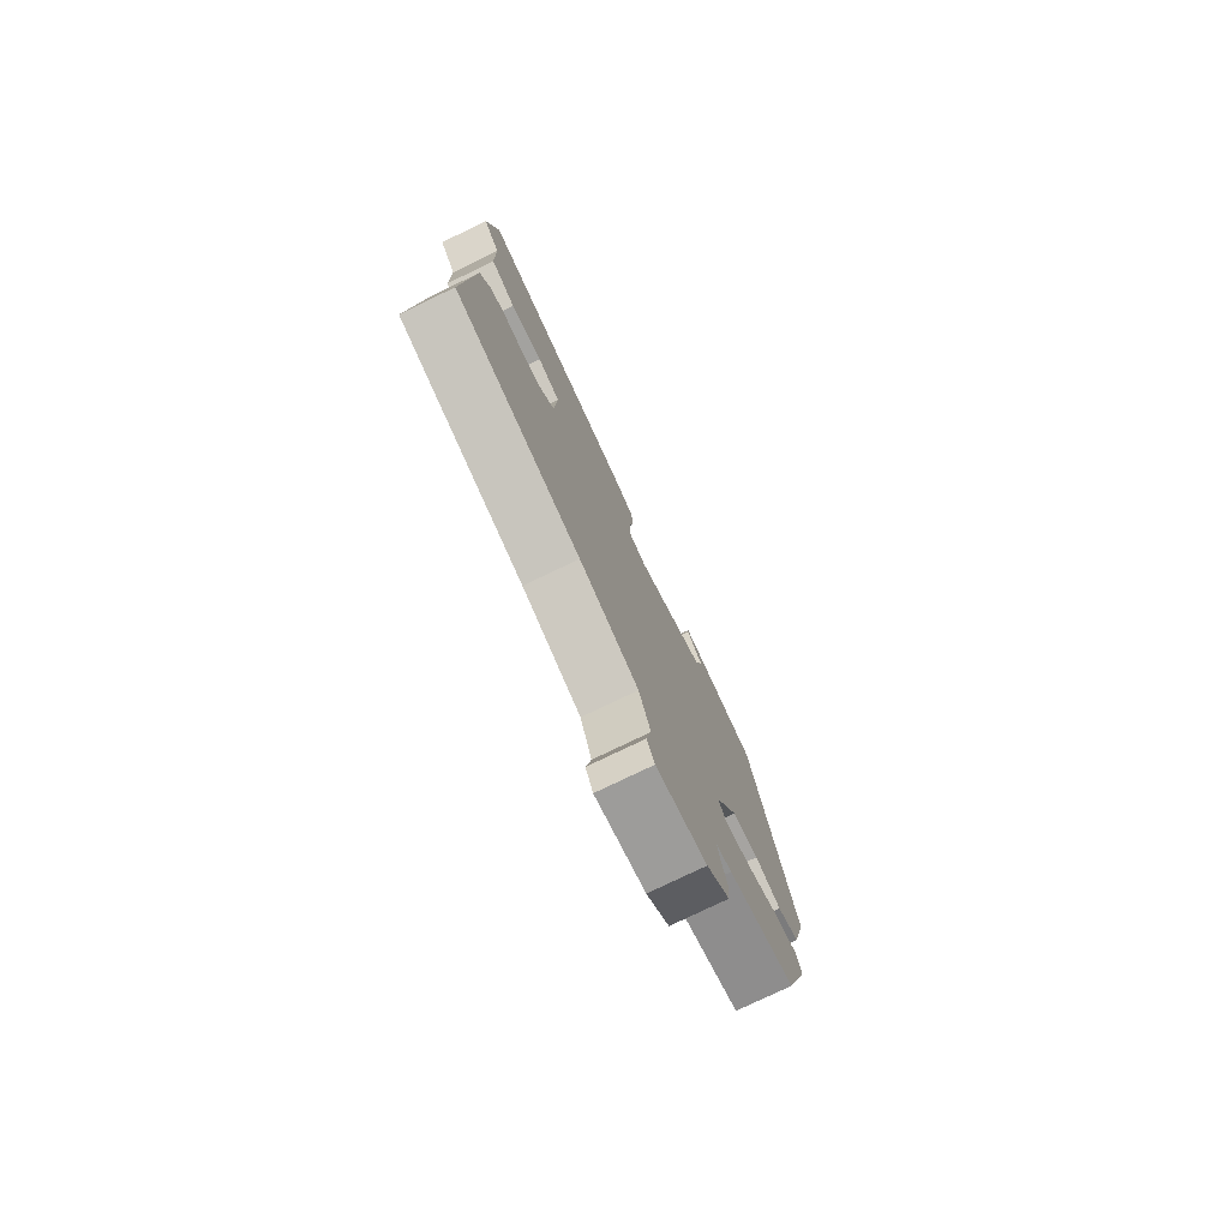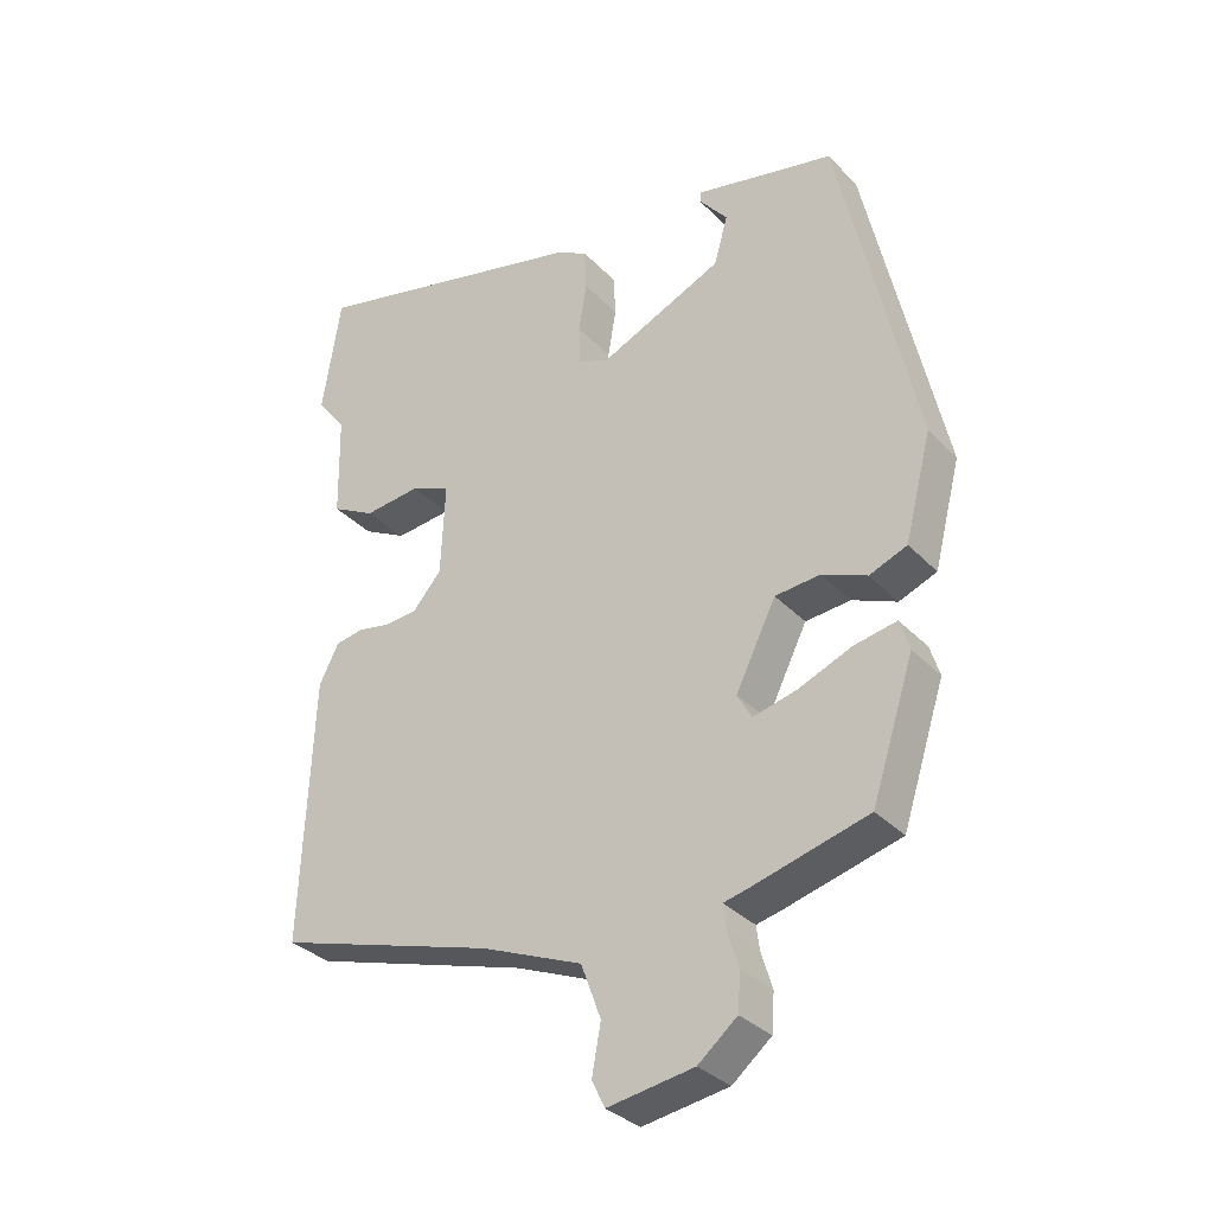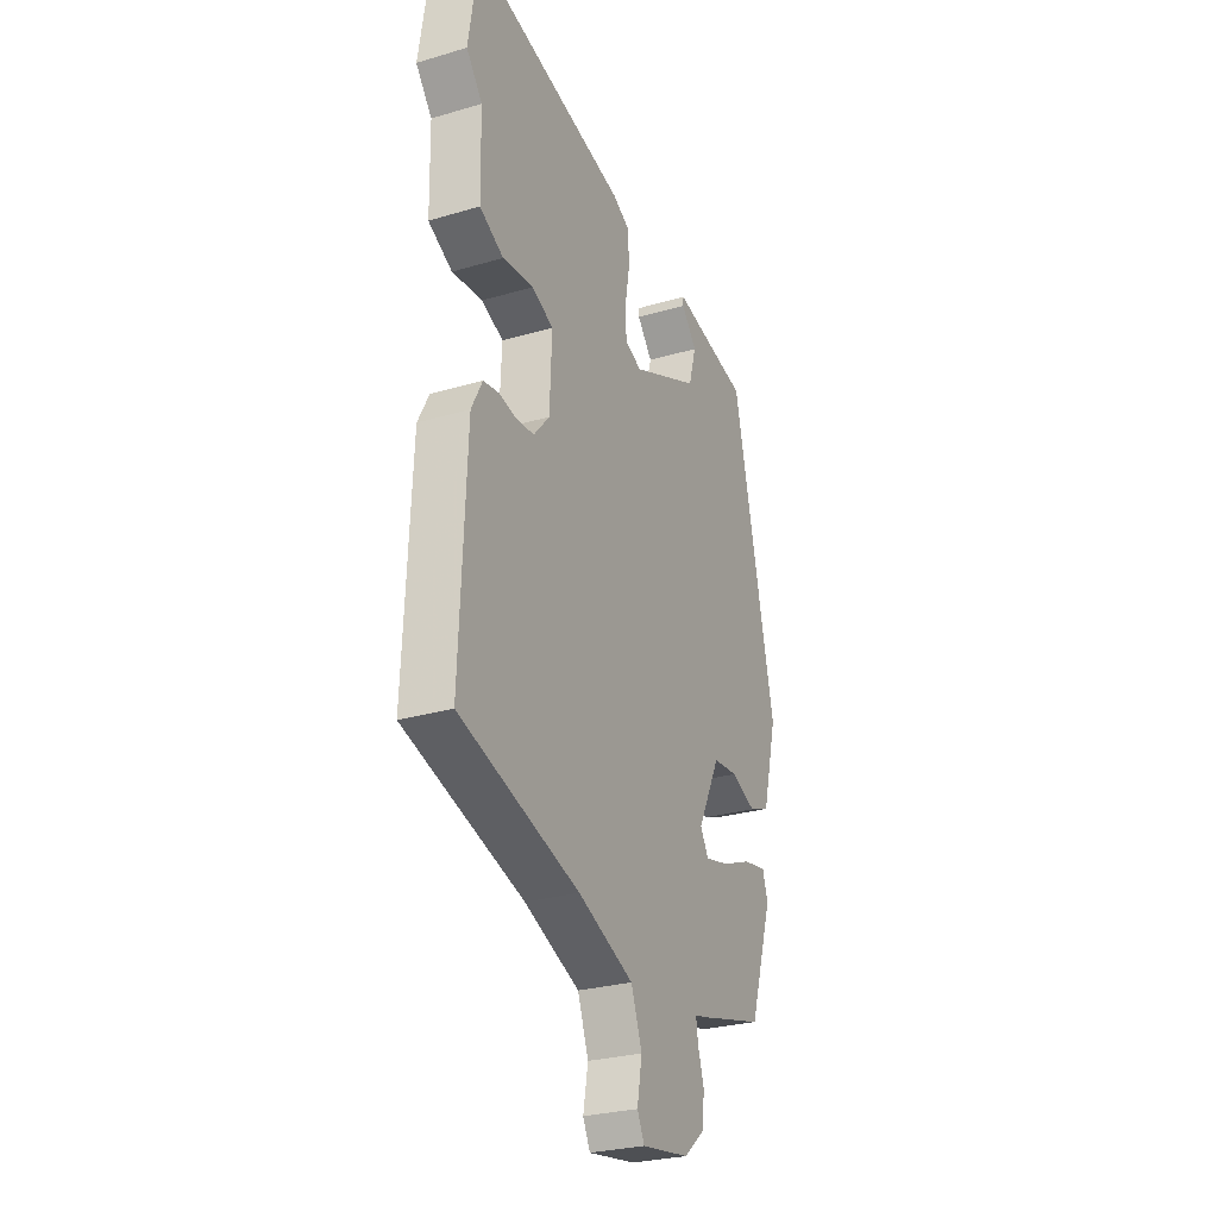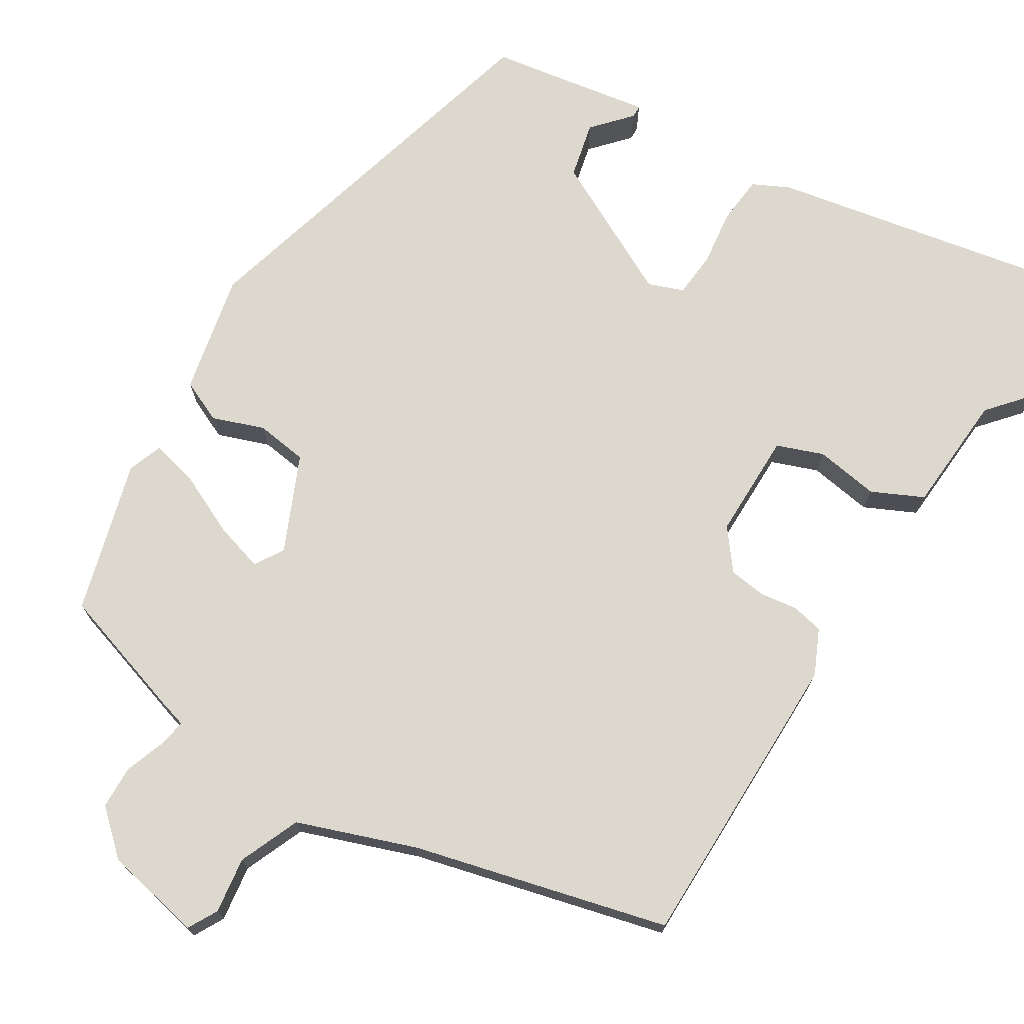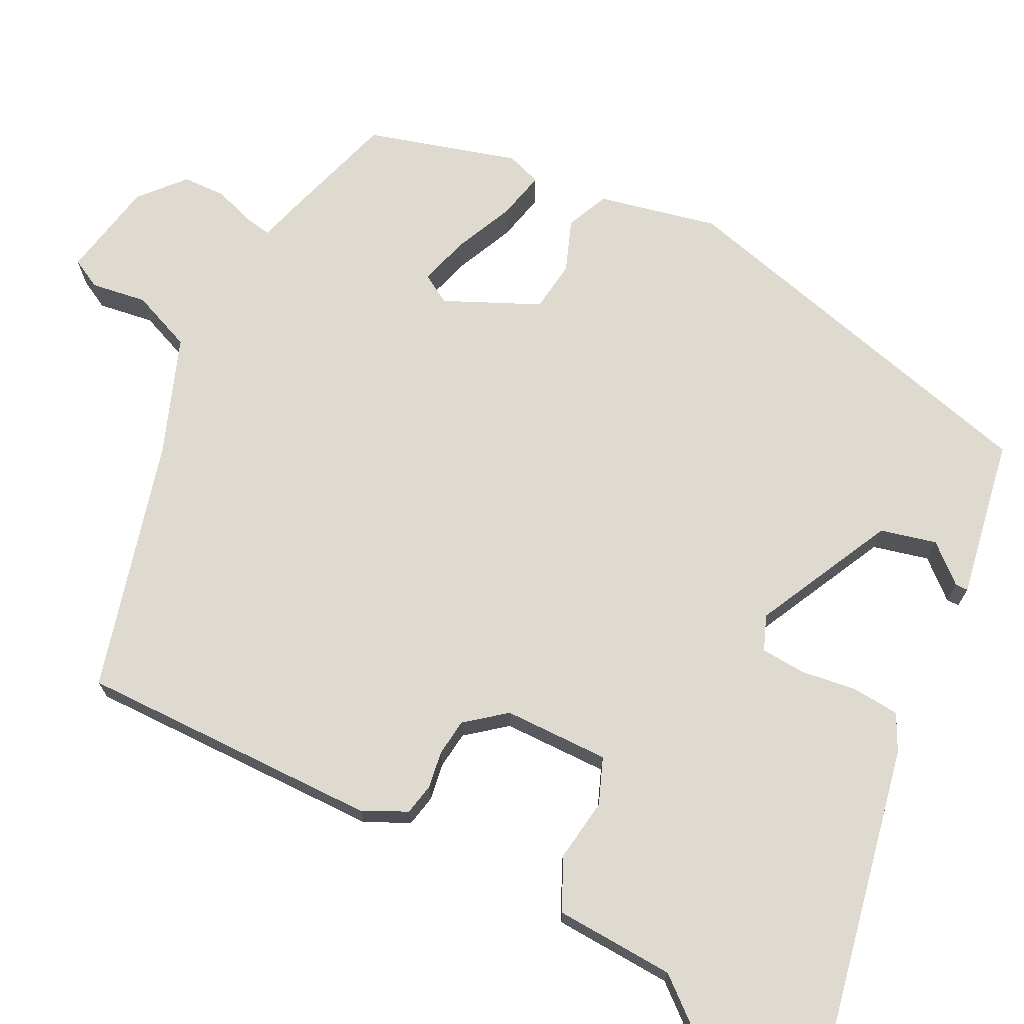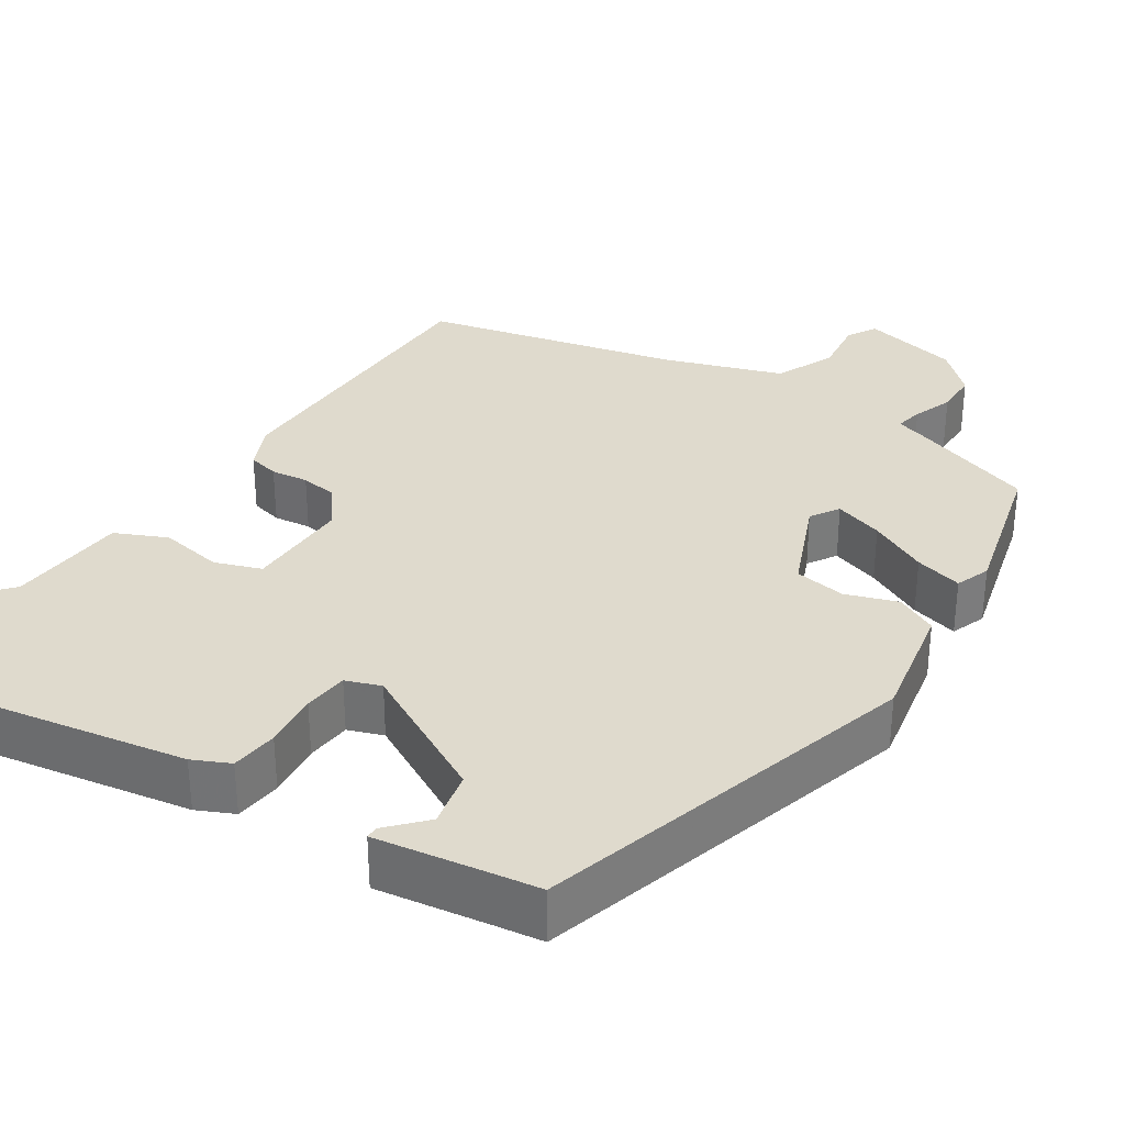
<metadata>
{"format":"obj","ext":"obj","renderer":"f3d","projection":"perspective","resolution":1024,"background":"white","views":[{"elev":-77.9,"azim":-64.3,"up":"+Z"},{"elev":-32.9,"azim":35.8,"up":"+Z"},{"elev":-27.6,"azim":-65.7,"up":"+Z"},{"elev":72.6,"azim":-145.7,"up":"+Y"},{"elev":70.8,"azim":-61.3,"up":"+Y"},{"elev":32.9,"azim":36.7,"up":"+Y"}]}
</metadata>
<code>
v 0.39 0.07 -0.498
v 0.223 0.07 -0.543
v 0.185 0.07 -0.552
v 0.19 0.07 -0.588
v 0.206 0.07 -0.64
v 0.202 0.07 -0.695
v 0.145 0.07 -0.742
v 0.019 0.07 -0.762
v 0 0.07 -0.723
v 0.013 0.07 -0.652
v -0.016 0.07 -0.573
v -0.164 0.07 -0.512
v -0.484 0.07 -0.415
v -0.467 0.07 -0.028
v -0.438 0.07 0.028
v -0.397 0.07 0.035
v -0.35 0.07 0.026
v -0.302 0.07 0.03
v -0.26 0.07 0.079
v -0.254 0.07 0.214
v -0.312 0.07 0.239
v -0.394 0.07 0.23
v -0.458 0.07 0.264
v -0.461 0.07 0.417
v -0.504 0.07 0.472
v -0.477 0.07 0.646
v -0.063 0.07 0.548
v -0.017 0.07 0.523
v -0.014 0.07 0.462
v -0.026 0.07 0.391
v -0.024 0.07 0.333
v 0.02 0.07 0.314
v 0.201 0.07 0.396
v 0.221 0.07 0.467
v 0.18 0.07 0.517
v 0.181 0.07 0.533
v 0.326 0.07 0.502
v 0.385 0.07 0.49
v 0.497 0.07 -0.012
v 0.458 0.07 -0.164
v 0.403 0.07 -0.186
v 0.338 0.07 -0.159
v 0.272 0.07 -0.165
v 0.213 0.07 -0.284
v 0.234 0.07 -0.322
v 0.298 0.07 -0.306
v 0.376 0.07 -0.274
v 0.438 0.07 -0.262
v 0.452 0.07 -0.307
v 0.39 0 -0.498
v 0.223 0 -0.543
v 0.185 0 -0.552
v 0.19 0 -0.588
v 0.206 0 -0.64
v 0.202 0 -0.695
v 0.145 0 -0.742
v 0.019 0 -0.762
v 0 0 -0.723
v 0.013 0 -0.652
v -0.016 0 -0.573
v -0.164 0 -0.512
v -0.484 0 -0.415
v -0.467 0 -0.028
v -0.438 0 0.028
v -0.397 0 0.035
v -0.35 0 0.026
v -0.302 0 0.03
v -0.26 0 0.079
v -0.254 0 0.214
v -0.312 0 0.239
v -0.394 0 0.23
v -0.458 0 0.264
v -0.461 0 0.417
v -0.504 0 0.472
v -0.477 0 0.646
v -0.063 0 0.548
v -0.017 0 0.523
v -0.014 0 0.462
v -0.026 0 0.391
v -0.024 0 0.333
v 0.02 0 0.314
v 0.201 0 0.396
v 0.221 0 0.467
v 0.18 0 0.517
v 0.181 0 0.533
v 0.326 0 0.502
v 0.385 0 0.49
v 0.497 0 -0.012
v 0.458 0 -0.164
v 0.403 0 -0.186
v 0.338 0 -0.159
v 0.272 0 -0.165
v 0.213 0 -0.284
v 0.234 0 -0.322
v 0.298 0 -0.306
v 0.376 0 -0.274
v 0.438 0 -0.262
v 0.452 0 -0.307
f 46 47 48 49
f 45 46 49 1
f 39 40 41 42
f 37 38 39 42
f 37 42 43
f 34 35 36 37
f 33 34 37 43
f 32 33 43 44
f 27 28 29 30
f 27 30 31
f 24 25 26 27
f 24 27 31
f 21 22 23 24
f 20 21 24 31
f 19 20 31 32
f 14 15 16 17
f 12 13 14 17
f 11 12 17 18
f 7 8 9 10
f 7 10 11
f 4 5 6 7
f 3 4 7 11
f 45 1 2 3
f 44 45 3 11
f 19 32 44
f 11 18 19 44
f 98 97 96 95
f 50 98 95 94
f 91 90 89 88
f 91 88 87 86
f 92 91 86
f 86 85 84 83
f 92 86 83 82
f 93 92 82 81
f 79 78 77 76
f 80 79 76
f 76 75 74 73
f 80 76 73
f 73 72 71 70
f 80 73 70 69
f 81 80 69 68
f 66 65 64 63
f 66 63 62 61
f 67 66 61 60
f 59 58 57 56
f 60 59 56
f 56 55 54 53
f 60 56 53 52
f 52 51 50 94
f 60 52 94 93
f 93 81 68
f 93 68 67 60
f 1 50 51 2
f 2 51 52 3
f 3 52 53 4
f 4 53 54 5
f 5 54 55 6
f 6 55 56 7
f 7 56 57 8
f 8 57 58 9
f 9 58 59 10
f 10 59 60 11
f 11 60 61 12
f 12 61 62 13
f 13 62 63 14
f 14 63 64 15
f 15 64 65 16
f 16 65 66 17
f 17 66 67 18
f 18 67 68 19
f 19 68 69 20
f 20 69 70 21
f 21 70 71 22
f 22 71 72 23
f 23 72 73 24
f 24 73 74 25
f 25 74 75 26
f 26 75 76 27
f 27 76 77 28
f 28 77 78 29
f 29 78 79 30
f 30 79 80 31
f 31 80 81 32
f 32 81 82 33
f 33 82 83 34
f 34 83 84 35
f 35 84 85 36
f 36 85 86 37
f 37 86 87 38
f 38 87 88 39
f 39 88 89 40
f 40 89 90 41
f 41 90 91 42
f 42 91 92 43
f 43 92 93 44
f 44 93 94 45
f 45 94 95 46
f 46 95 96 47
f 47 96 97 48
f 48 97 98 49
f 49 98 50 1

</code>
